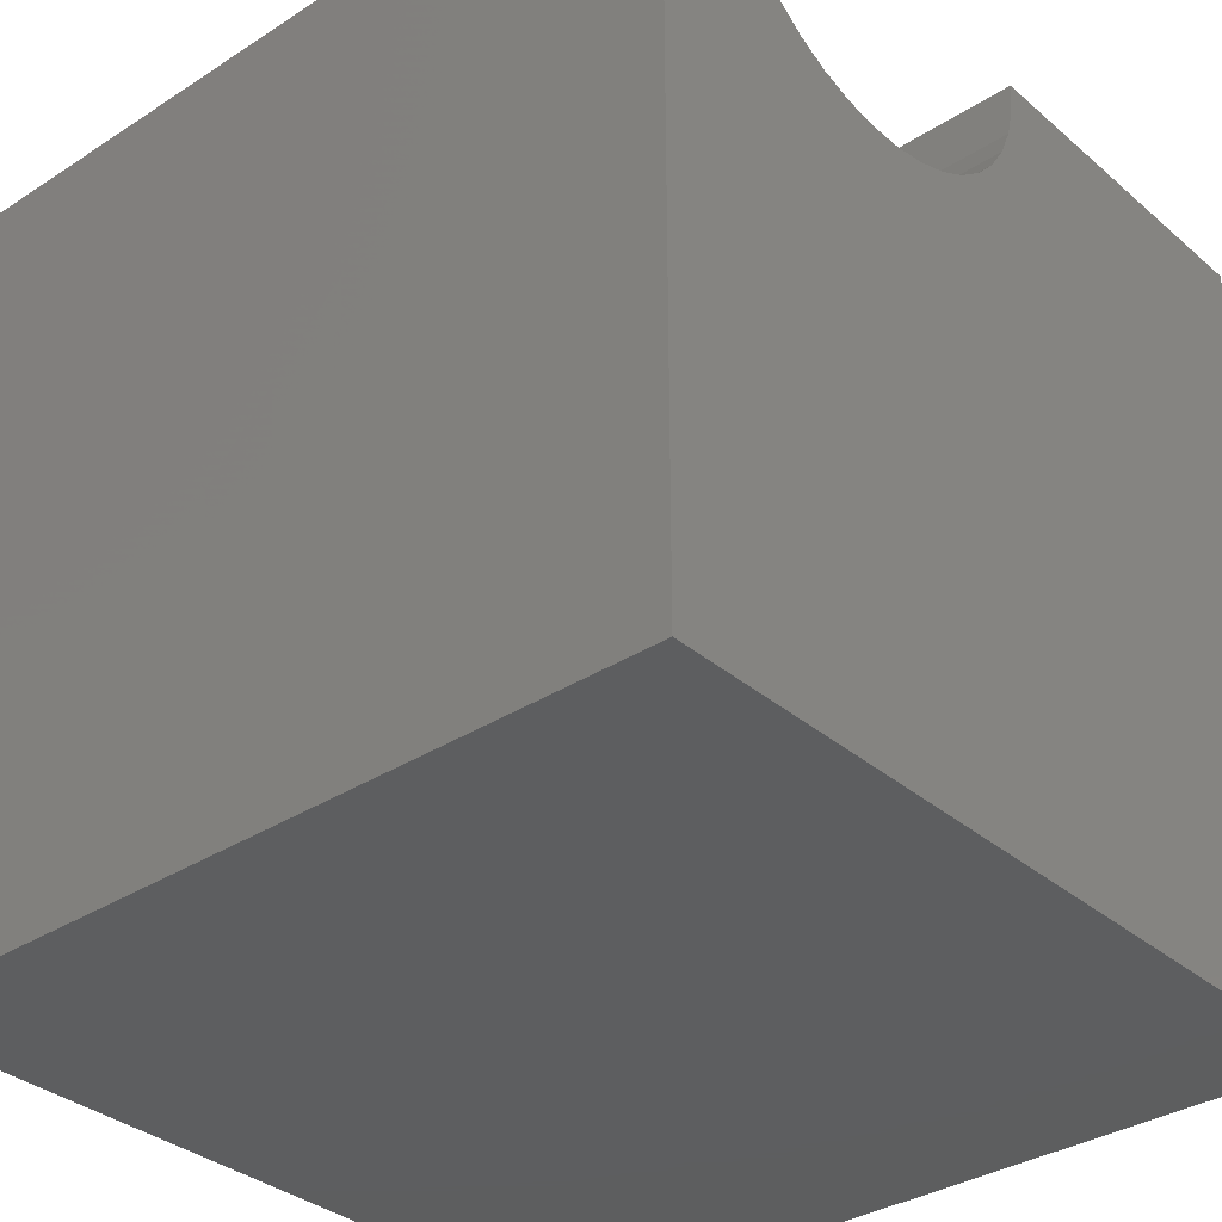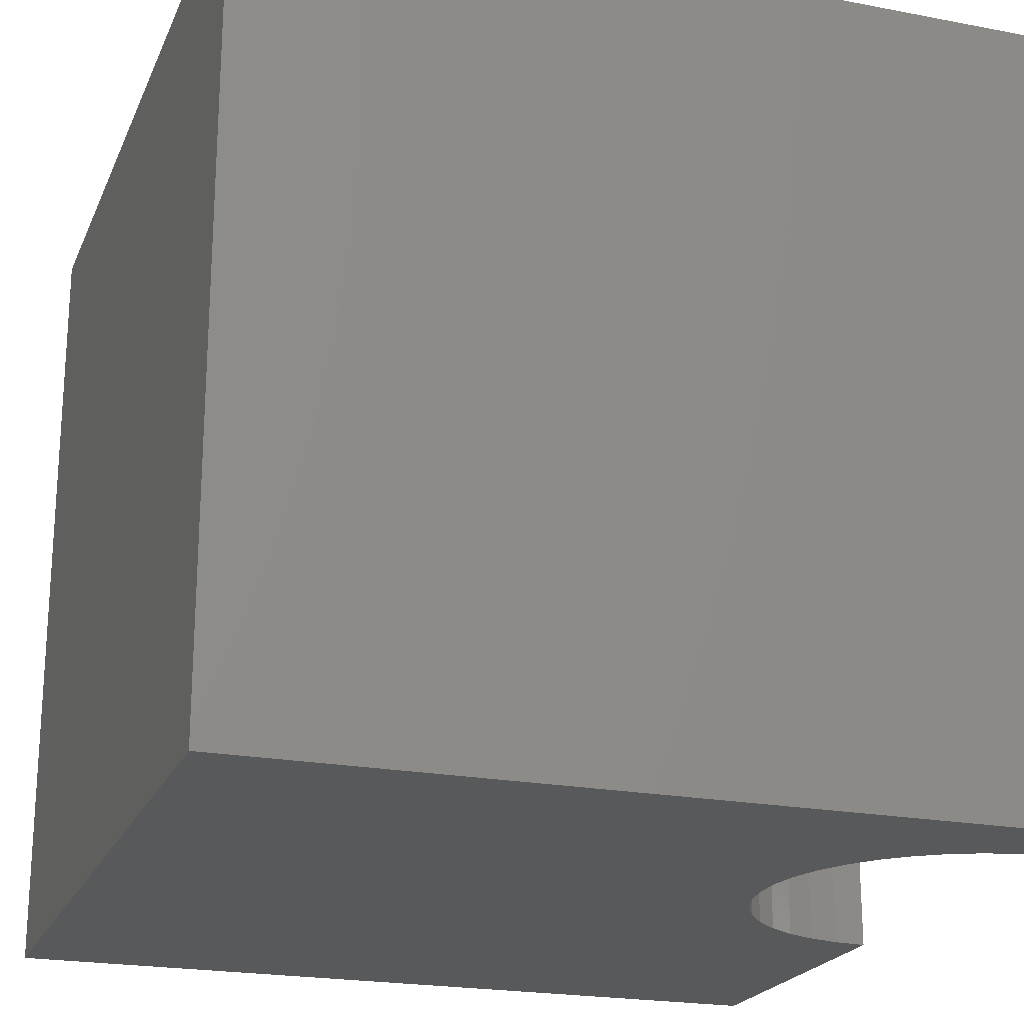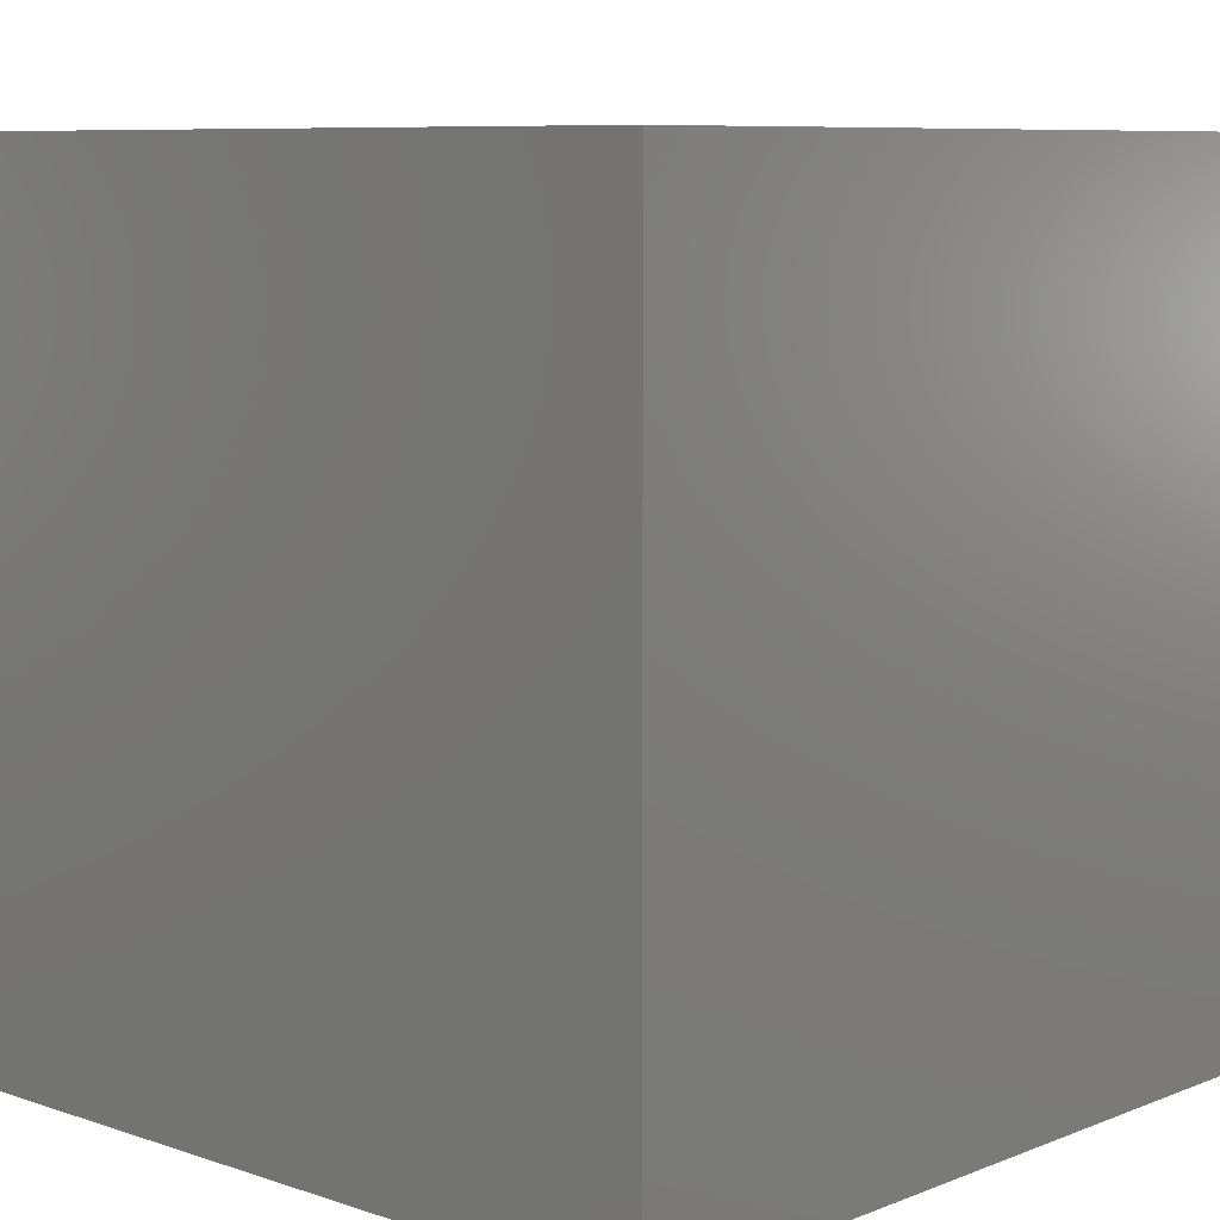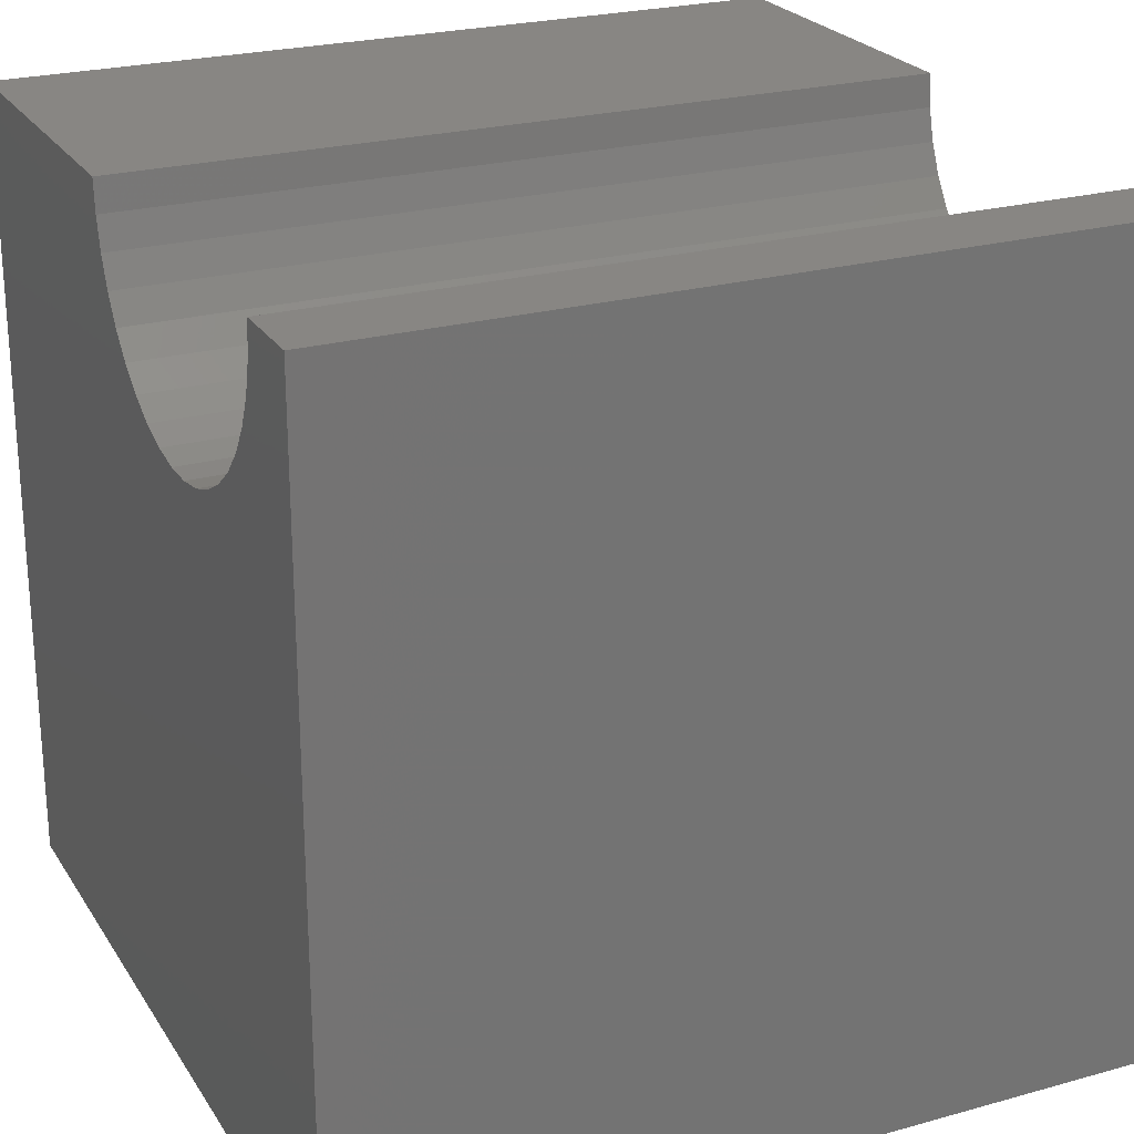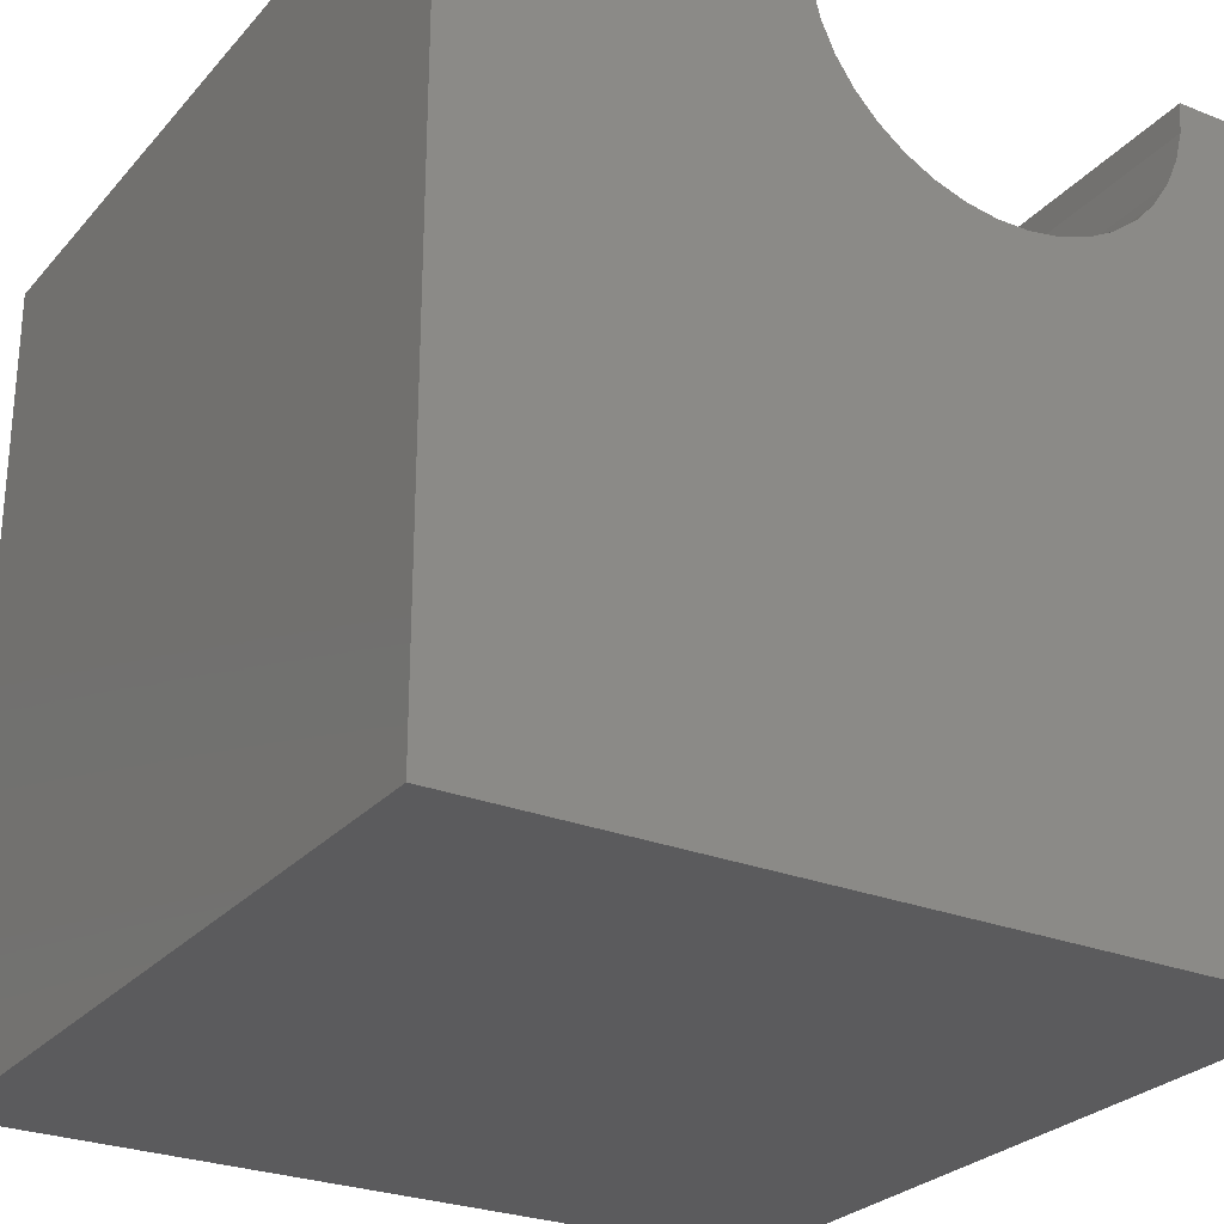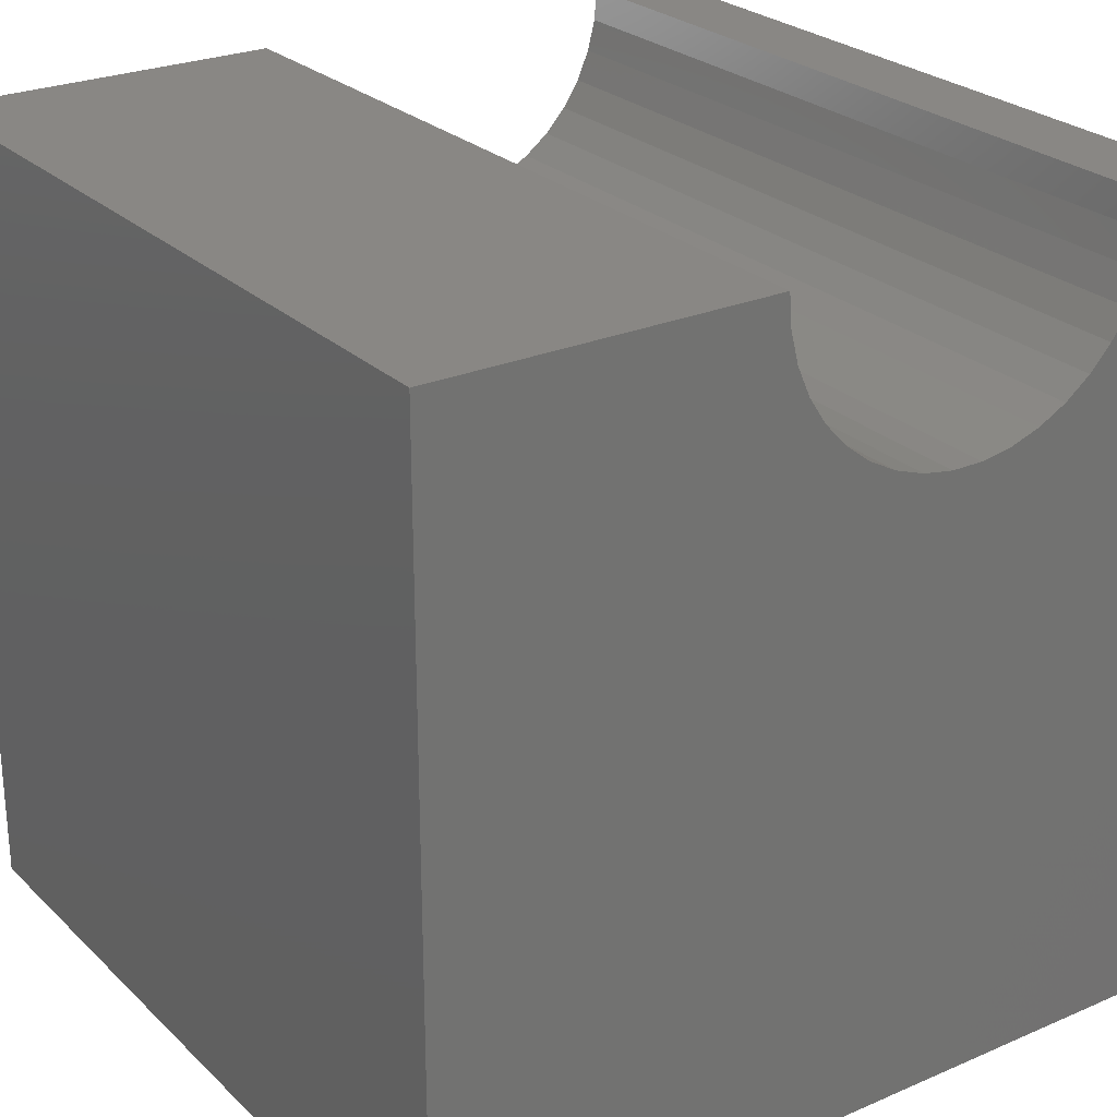
<metadata>
{"format":"stl","ext":"stl","renderer":"f3d","projection":"perspective","resolution":1024,"background":"white","views":[{"elev":-34.0,"azim":-48.9,"up":"+Z"},{"elev":-21.6,"azim":-108.7,"up":"+Y"},{"elev":8.1,"azim":-137.2,"up":"+Y"},{"elev":24.0,"azim":-114.8,"up":"+Z"},{"elev":-26.9,"azim":148.3,"up":"+Z"},{"elev":25.8,"azim":145.5,"up":"+Z"}]}
</metadata>
<code>
# stl→obj: 48 verts, 92 faces
v 0.9719 10 10
v 0 10 10
v 0.9719 0 10
v 0 0 10
v 0 10 0
v 0 0 0
v 5.798 0 10
v 10 0 10
v 5.798 10 10
v 10 10 10
v 10 10 0
v 10 0 0
v 1.481 10 8.518
v 1.751 10 8.225
v 1.005 10 9.603
v 1.103 10 9.216
v 1.263 10 8.851
v 2.065 10 7.98
v 2.416 10 7.79
v 2.793 10 7.661
v 5.507 10 8.851
v 4.354 10 7.79
v 4.705 10 7.98
v 5.668 10 9.216
v 5.765 10 9.603
v 5.02 10 8.225
v 5.289 10 8.518
v 3.186 10 7.595
v 3.584 10 7.595
v 3.978 10 7.661
v 1.005 0 9.603
v 5.765 0 9.603
v 5.668 0 9.216
v 5.507 0 8.851
v 3.186 0 7.595
v 2.793 0 7.661
v 5.289 0 8.518
v 5.02 0 8.225
v 4.705 0 7.98
v 2.416 0 7.79
v 2.065 0 7.98
v 1.751 0 8.225
v 1.481 0 8.518
v 1.263 0 8.851
v 1.103 0 9.216
v 4.354 0 7.79
v 3.978 0 7.661
v 3.584 0 7.595
f 1 2 3
f 3 2 4
f 2 5 4
f 4 5 6
f 7 8 9
f 9 8 10
f 11 10 12
f 12 10 8
f 5 11 6
f 6 11 12
f 5 13 14
f 1 15 2
f 2 15 16
f 2 16 5
f 5 16 17
f 5 17 13
f 14 18 5
f 5 18 19
f 5 19 20
f 10 11 21
f 11 22 23
f 21 24 10
f 10 24 25
f 10 25 9
f 23 26 11
f 11 26 27
f 11 27 21
f 20 28 5
f 5 28 29
f 5 29 11
f 11 29 30
f 11 30 22
f 31 3 4
f 7 32 8
f 8 32 33
f 8 33 12
f 12 33 34
f 35 36 6
f 34 37 12
f 12 37 38
f 12 38 39
f 36 40 6
f 6 40 41
f 6 41 42
f 42 43 6
f 6 43 44
f 6 44 4
f 4 44 45
f 4 45 31
f 39 46 12
f 12 46 47
f 12 47 6
f 6 47 48
f 6 48 35
f 7 9 25
f 7 25 32
f 32 25 24
f 32 24 33
f 33 24 21
f 33 21 34
f 34 21 27
f 34 27 37
f 37 27 26
f 37 26 38
f 38 26 23
f 38 23 39
f 39 23 22
f 39 22 46
f 46 22 30
f 46 30 47
f 47 30 29
f 47 29 48
f 48 29 28
f 48 28 35
f 35 28 20
f 35 20 36
f 36 20 19
f 36 19 40
f 40 19 18
f 40 18 41
f 41 18 14
f 41 14 42
f 42 14 13
f 42 13 43
f 43 13 17
f 43 17 44
f 44 17 16
f 44 16 45
f 45 16 15
f 45 15 31
f 31 15 1
f 31 1 3

</code>
